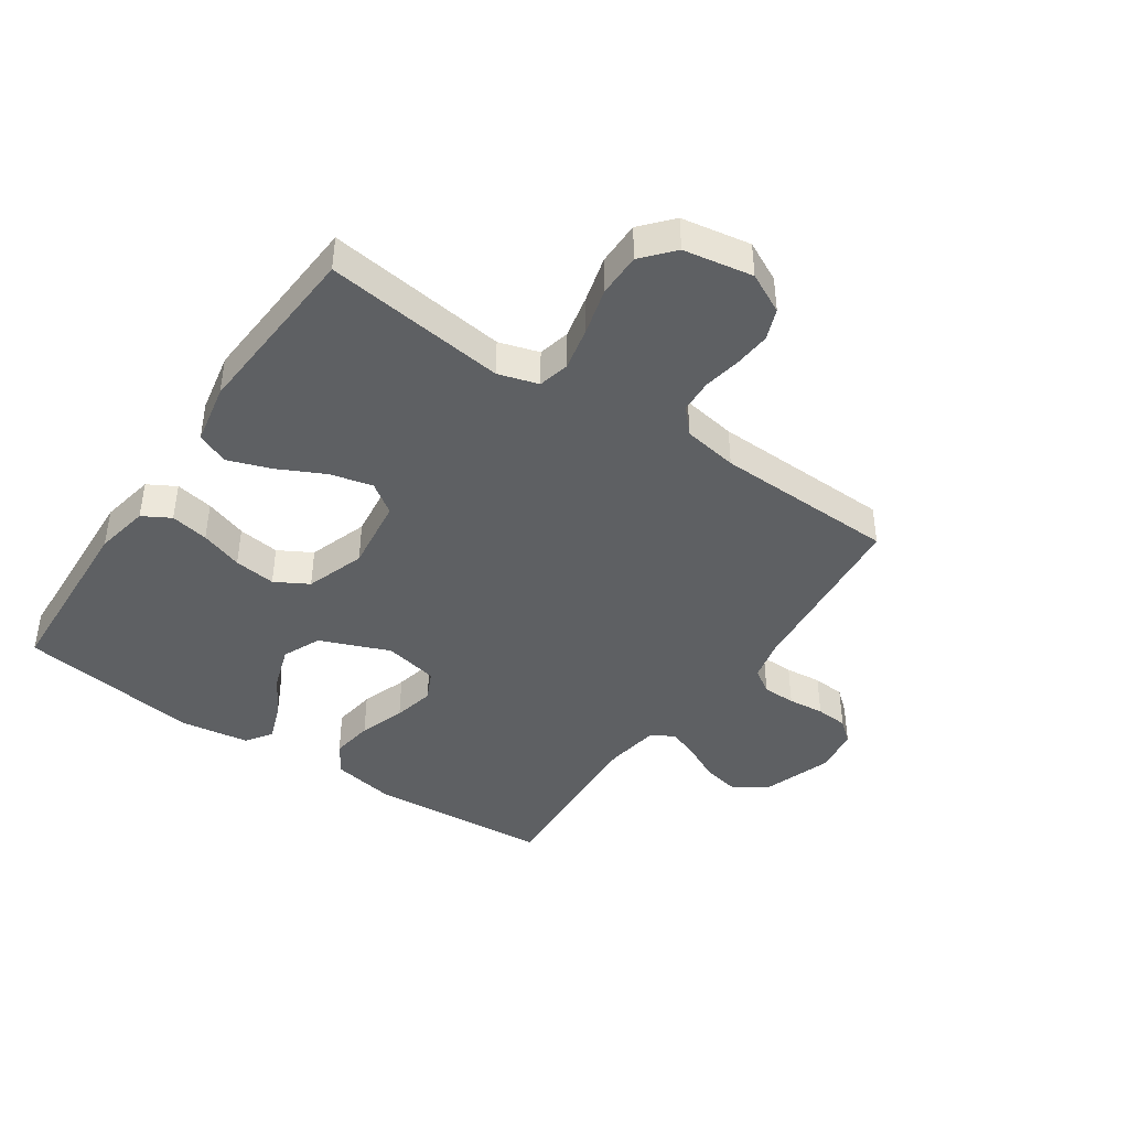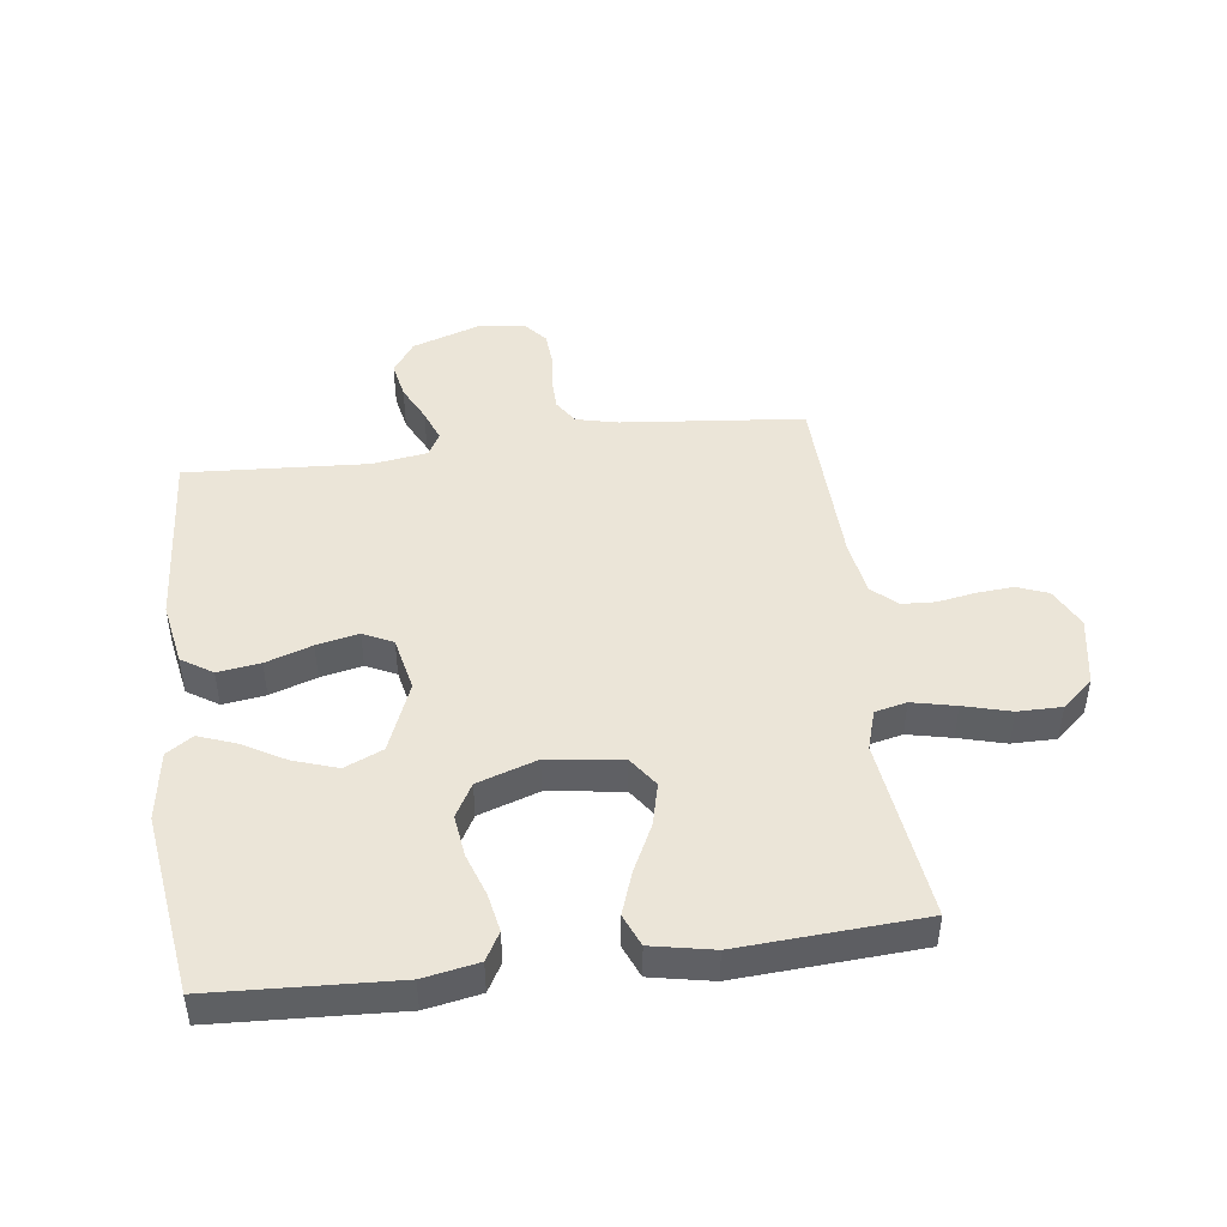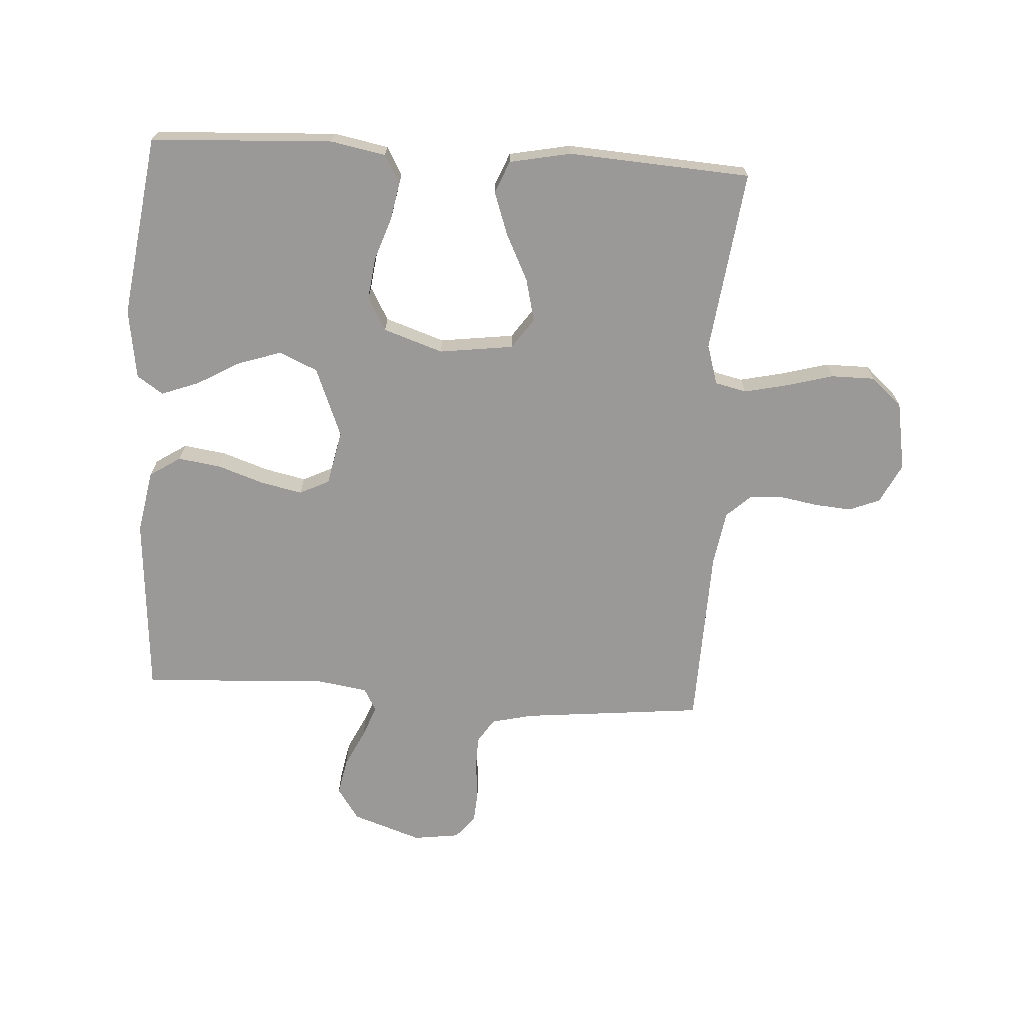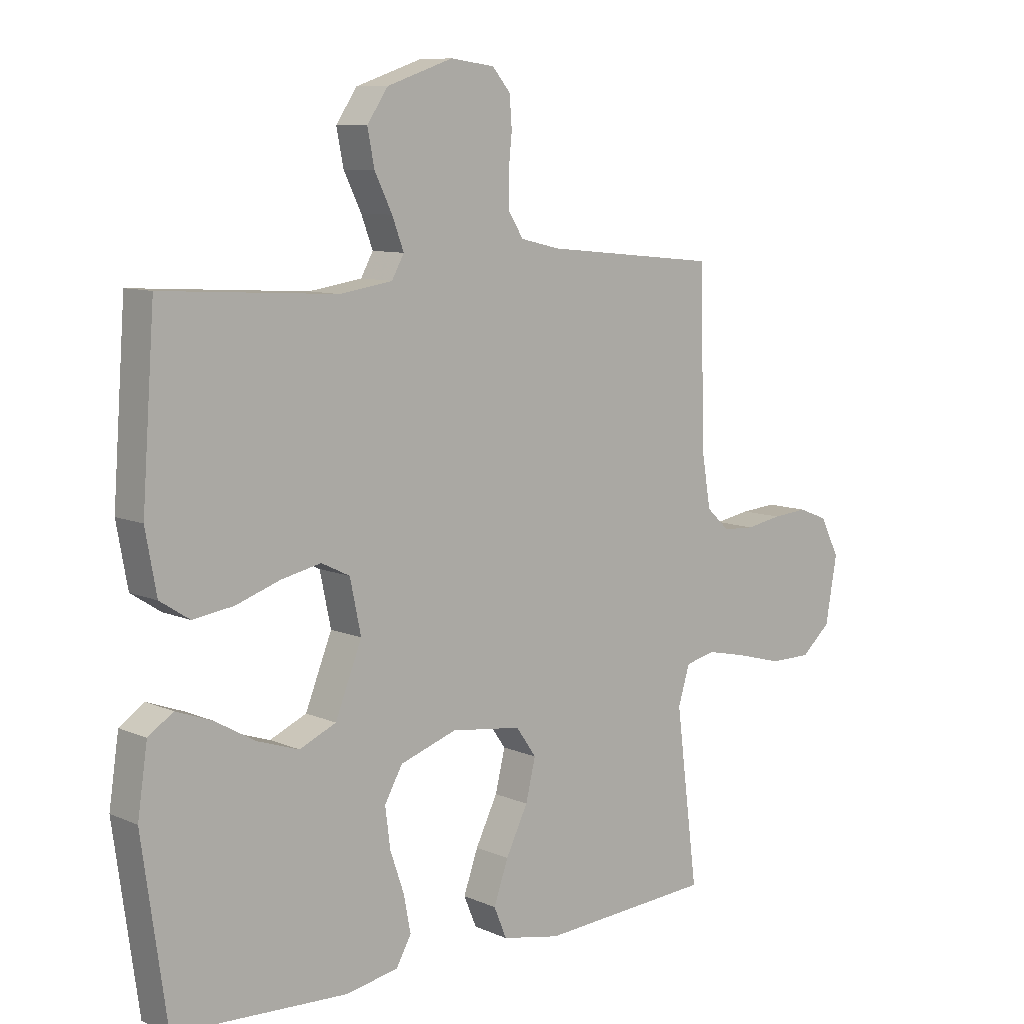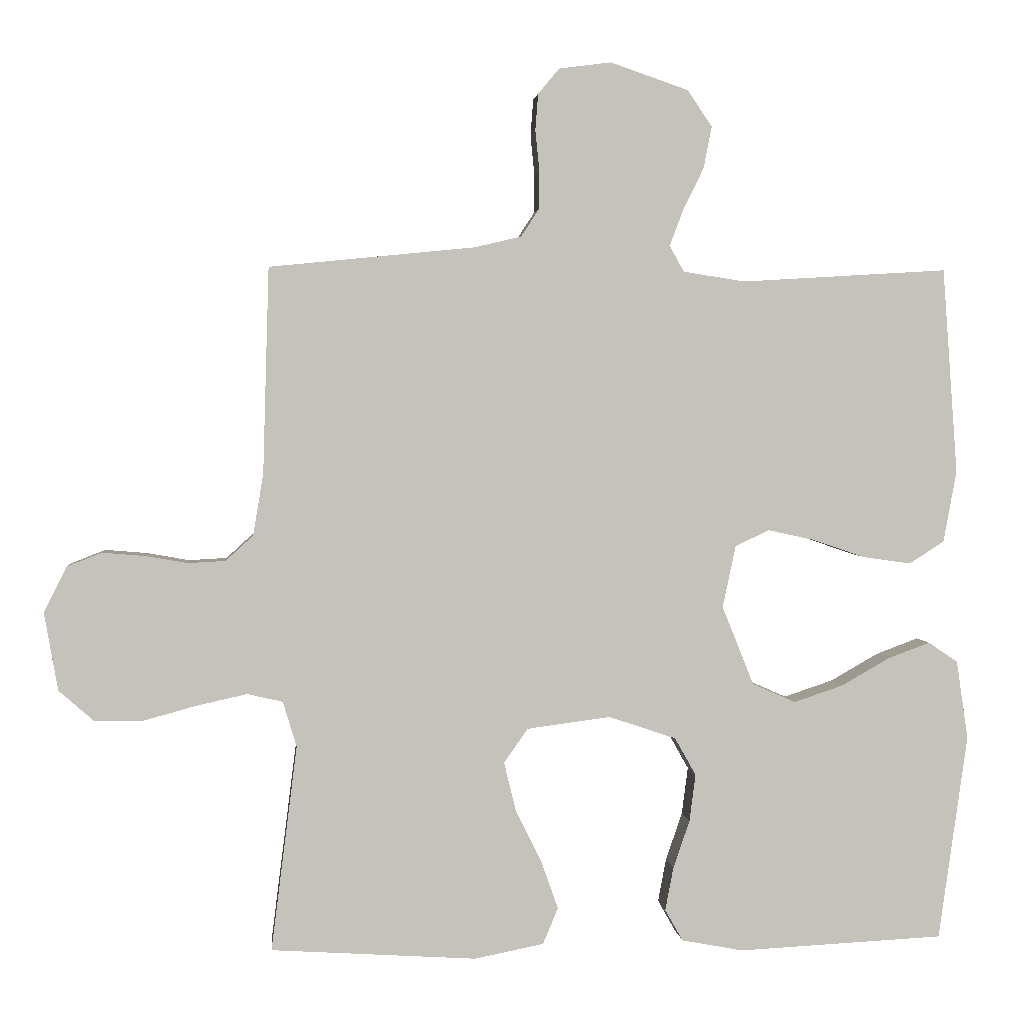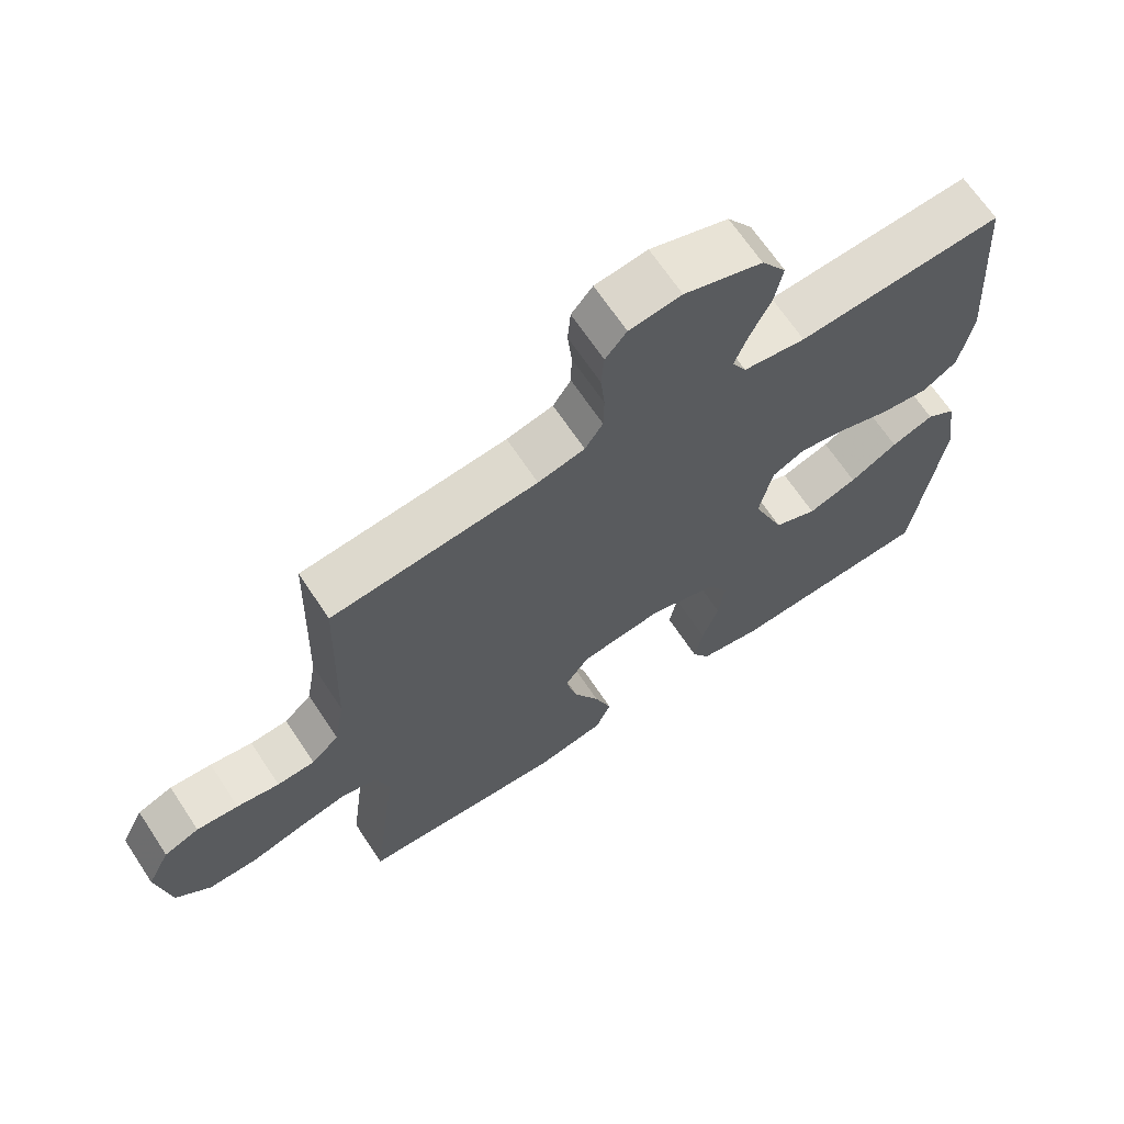
<metadata>
{"format":"obj","ext":"obj","renderer":"f3d","projection":"perspective","resolution":1024,"background":"white","views":[{"elev":-42.3,"azim":-124.3,"up":"+Y"},{"elev":46.0,"azim":172.7,"up":"+Y"},{"elev":-69.1,"azim":176.5,"up":"+Y"},{"elev":9.1,"azim":138.9,"up":"+Z"},{"elev":2.5,"azim":-5.4,"up":"+Z"},{"elev":66.9,"azim":-33.5,"up":"+Z"}]}
</metadata>
<code>
v 0.5 0.07 0.5
v 0.522 0.07 0.2
v 0.503 0.07 0.096
v 0.452 0.07 0.063
v 0.382 0.07 0.073
v 0.306 0.07 0.099
v 0.237 0.07 0.114
v 0.188 0.07 0.09
v 0.169 0.07 0
v 0.215 0.07 -0.115
v 0.278 0.07 -0.143
v 0.35 0.07 -0.119
v 0.42 0.07 -0.079
v 0.482 0.07 -0.056
v 0.525 0.07 -0.085
v 0.542 0.07 -0.2
v 0.5 0.07 -0.5
v 0.2 0.07 -0.515
v 0.11 0.07 -0.498
v 0.084 0.07 -0.452
v 0.096 0.07 -0.389
v 0.12 0.07 -0.319
v 0.129 0.07 -0.25
v 0.098 0.07 -0.195
v 0 0.07 -0.162
v -0.122 0.07 -0.178
v -0.157 0.07 -0.228
v -0.14 0.07 -0.298
v -0.102 0.07 -0.375
v -0.077 0.07 -0.446
v -0.099 0.07 -0.499
v -0.2 0.07 -0.519
v -0.5 0.07 -0.5
v -0.462 0.07 -0.2
v -0.482 0.07 -0.134
v -0.534 0.07 -0.122
v -0.606 0.07 -0.138
v -0.683 0.07 -0.159
v -0.755 0.07 -0.159
v -0.806 0.07 -0.114
v -0.826 0.07 0
v -0.793 0.07 0.066
v -0.742 0.07 0.086
v -0.681 0.07 0.081
v -0.619 0.07 0.07
v -0.564 0.07 0.073
v -0.524 0.07 0.11
v -0.509 0.07 0.2
v -0.5 0.07 0.5
v -0.2 0.07 0.53
v -0.132 0.07 0.546
v -0.106 0.07 0.586
v -0.105 0.07 0.641
v -0.111 0.07 0.701
v -0.107 0.07 0.754
v -0.076 0.07 0.791
v 0 0.07 0.801
v 0.114 0.07 0.762
v 0.15 0.07 0.709
v 0.138 0.07 0.648
v 0.108 0.07 0.587
v 0.088 0.07 0.534
v 0.109 0.07 0.496
v 0.2 0.07 0.482
v 0.5 0 0.5
v 0.522 0 0.2
v 0.503 0 0.096
v 0.452 0 0.063
v 0.382 0 0.073
v 0.306 0 0.099
v 0.237 0 0.114
v 0.188 0 0.09
v 0.169 0 0
v 0.215 0 -0.115
v 0.278 0 -0.143
v 0.35 0 -0.119
v 0.42 0 -0.079
v 0.482 0 -0.056
v 0.525 0 -0.085
v 0.542 0 -0.2
v 0.5 0 -0.5
v 0.2 0 -0.515
v 0.11 0 -0.498
v 0.084 0 -0.452
v 0.096 0 -0.389
v 0.12 0 -0.319
v 0.129 0 -0.25
v 0.098 0 -0.195
v 0 0 -0.162
v -0.122 0 -0.178
v -0.157 0 -0.228
v -0.14 0 -0.298
v -0.102 0 -0.375
v -0.077 0 -0.446
v -0.099 0 -0.499
v -0.2 0 -0.519
v -0.5 0 -0.5
v -0.462 0 -0.2
v -0.482 0 -0.134
v -0.534 0 -0.122
v -0.606 0 -0.138
v -0.683 0 -0.159
v -0.755 0 -0.159
v -0.806 0 -0.114
v -0.826 0 0
v -0.793 0 0.066
v -0.742 0 0.086
v -0.681 0 0.081
v -0.619 0 0.07
v -0.564 0 0.073
v -0.524 0 0.11
v -0.509 0 0.2
v -0.5 0 0.5
v -0.2 0 0.53
v -0.132 0 0.546
v -0.106 0 0.586
v -0.105 0 0.641
v -0.111 0 0.701
v -0.107 0 0.754
v -0.076 0 0.791
v 0 0 0.801
v 0.114 0 0.762
v 0.15 0 0.709
v 0.138 0 0.648
v 0.108 0 0.587
v 0.088 0 0.534
v 0.109 0 0.496
v 0.2 0 0.482
f 58 59 60 61
f 58 61 62
f 57 58 62
f 56 57 62
f 53 54 55 56
f 52 53 56 62
f 51 52 62 63
f 48 49 50
f 47 48 50 51
f 42 43 44 45
f 40 41 42 45
f 40 45 46
f 37 38 39 40
f 36 37 40 46
f 35 36 46 47
f 31 32 33 34
f 28 29 30 31
f 27 28 31 34
f 26 27 34 35
f 19 20 21 22
f 19 22 23
f 18 19 23
f 17 18 23
f 16 17 23 24
f 12 13 14 15
f 11 12 15 16
f 3 4 5 6
f 3 6 7
f 64 1 2 3
f 63 64 3 7
f 25 26 35 47
f 11 16 24 25
f 10 11 25 47
f 9 10 47 51
f 51 63 7 8
f 8 9 51
f 125 124 123 122
f 126 125 122
f 126 122 121
f 126 121 120
f 120 119 118 117
f 126 120 117 116
f 127 126 116 115
f 114 113 112
f 115 114 112 111
f 109 108 107 106
f 109 106 105 104
f 110 109 104
f 104 103 102 101
f 110 104 101 100
f 111 110 100 99
f 98 97 96 95
f 95 94 93 92
f 98 95 92 91
f 99 98 91 90
f 86 85 84 83
f 87 86 83
f 87 83 82
f 87 82 81
f 88 87 81 80
f 79 78 77 76
f 80 79 76 75
f 70 69 68 67
f 71 70 67
f 67 66 65 128
f 71 67 128 127
f 111 99 90 89
f 89 88 80 75
f 111 89 75 74
f 115 111 74 73
f 72 71 127 115
f 115 73 72
f 1 65 66 2
f 2 66 67 3
f 3 67 68 4
f 4 68 69 5
f 5 69 70 6
f 6 70 71 7
f 7 71 72 8
f 8 72 73 9
f 9 73 74 10
f 10 74 75 11
f 11 75 76 12
f 12 76 77 13
f 13 77 78 14
f 14 78 79 15
f 15 79 80 16
f 16 80 81 17
f 17 81 82 18
f 18 82 83 19
f 19 83 84 20
f 20 84 85 21
f 21 85 86 22
f 22 86 87 23
f 23 87 88 24
f 24 88 89 25
f 25 89 90 26
f 26 90 91 27
f 27 91 92 28
f 28 92 93 29
f 29 93 94 30
f 30 94 95 31
f 31 95 96 32
f 32 96 97 33
f 33 97 98 34
f 34 98 99 35
f 35 99 100 36
f 36 100 101 37
f 37 101 102 38
f 38 102 103 39
f 39 103 104 40
f 40 104 105 41
f 41 105 106 42
f 42 106 107 43
f 43 107 108 44
f 44 108 109 45
f 45 109 110 46
f 46 110 111 47
f 47 111 112 48
f 48 112 113 49
f 49 113 114 50
f 50 114 115 51
f 51 115 116 52
f 52 116 117 53
f 53 117 118 54
f 54 118 119 55
f 55 119 120 56
f 56 120 121 57
f 57 121 122 58
f 58 122 123 59
f 59 123 124 60
f 60 124 125 61
f 61 125 126 62
f 62 126 127 63
f 63 127 128 64
f 64 128 65 1

</code>
